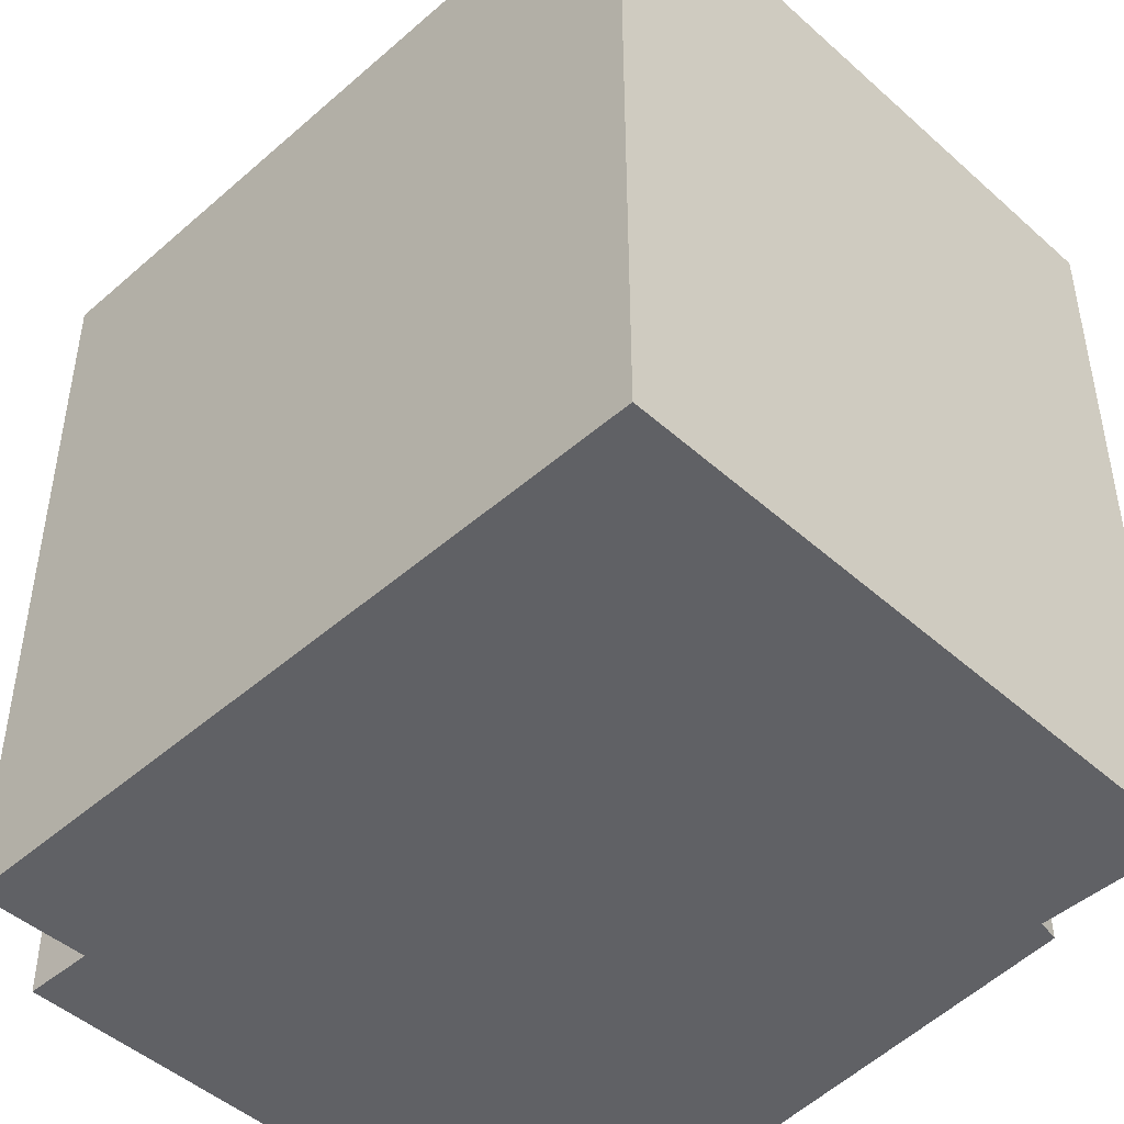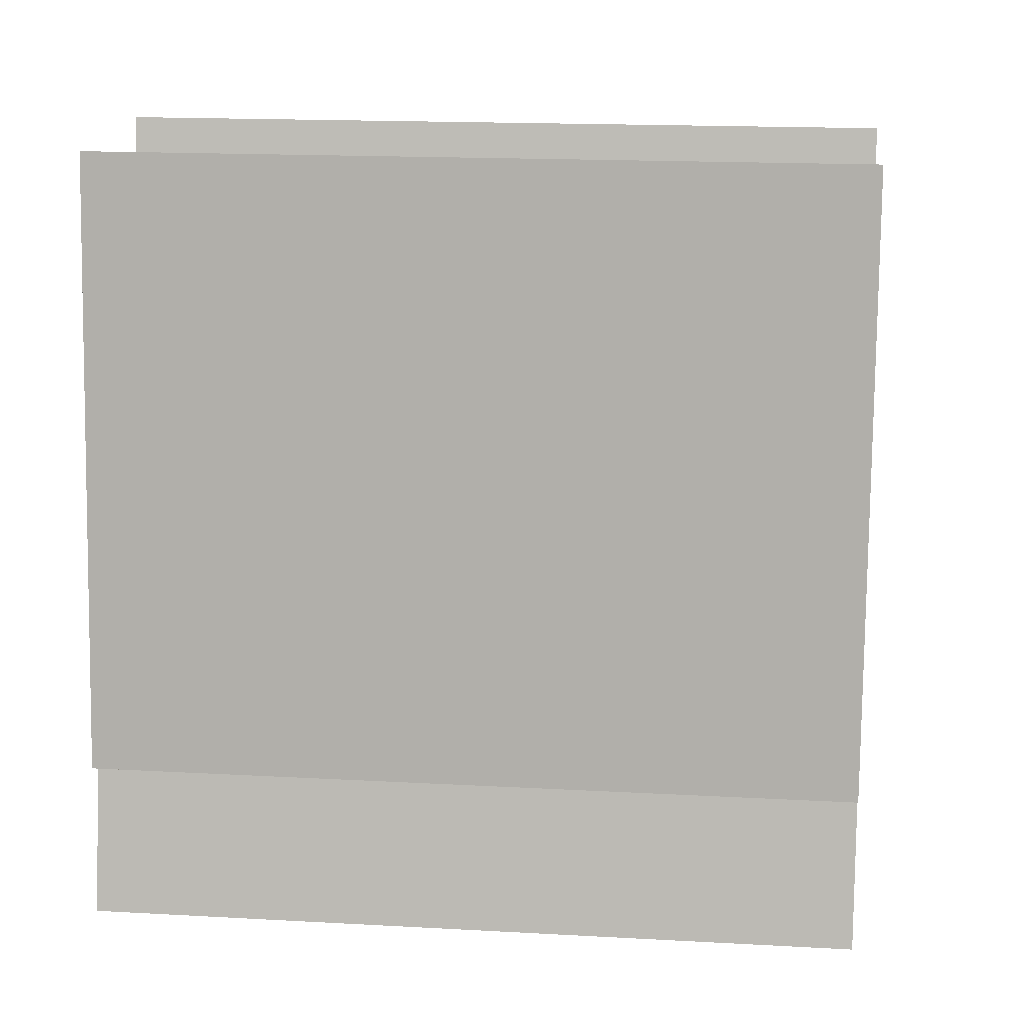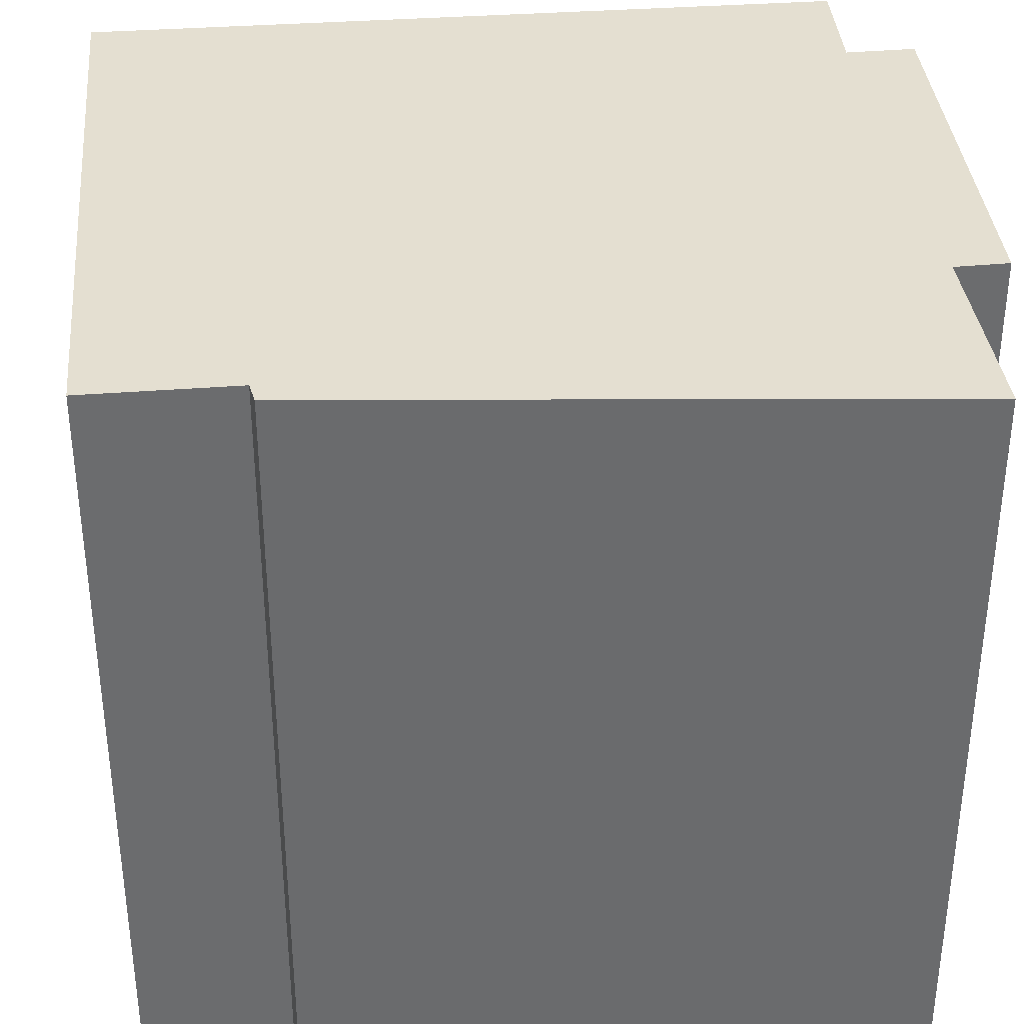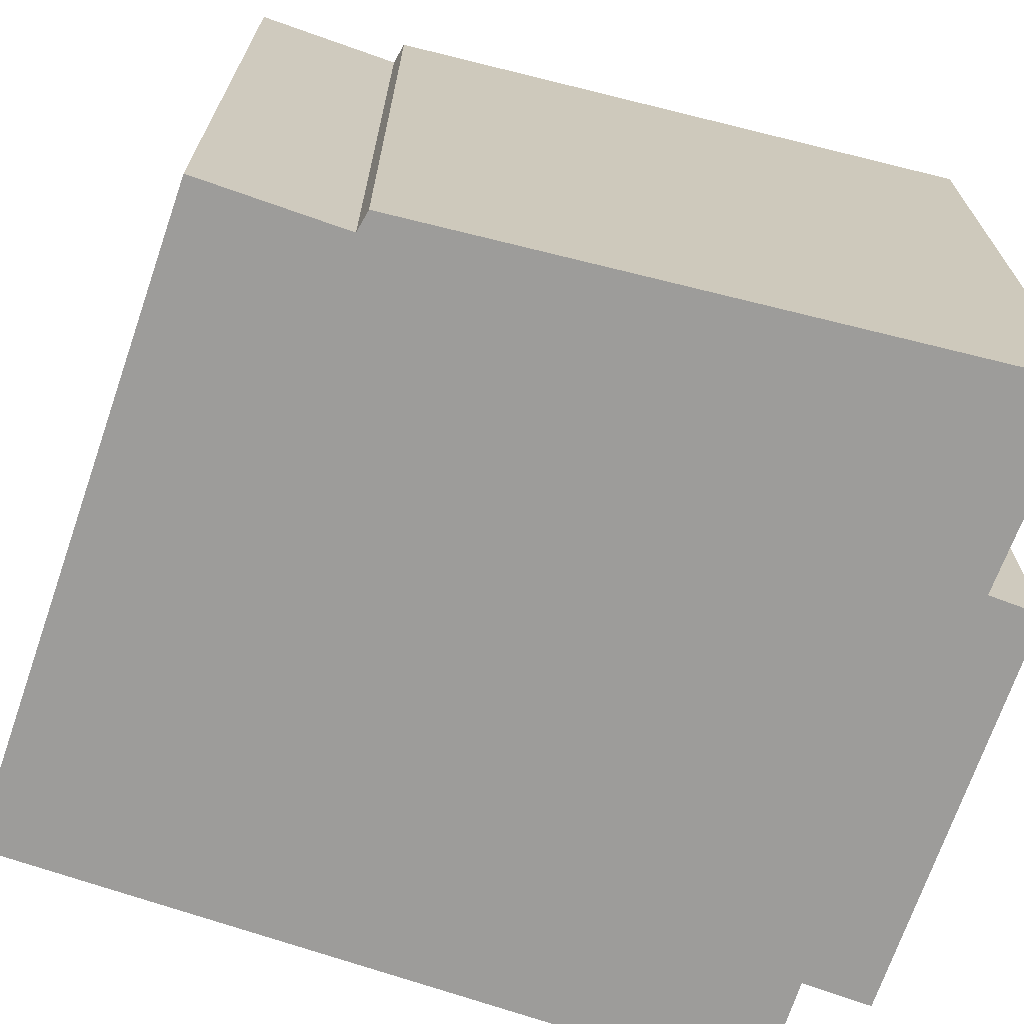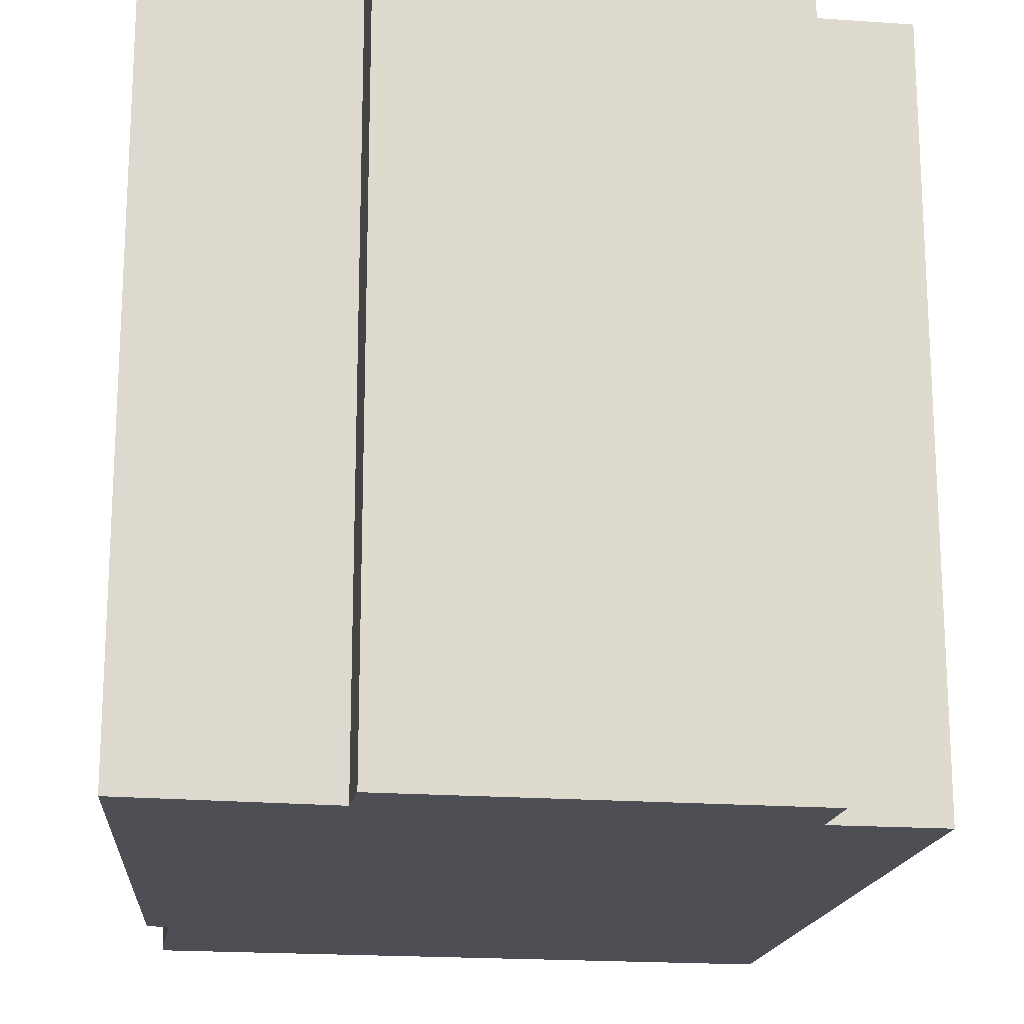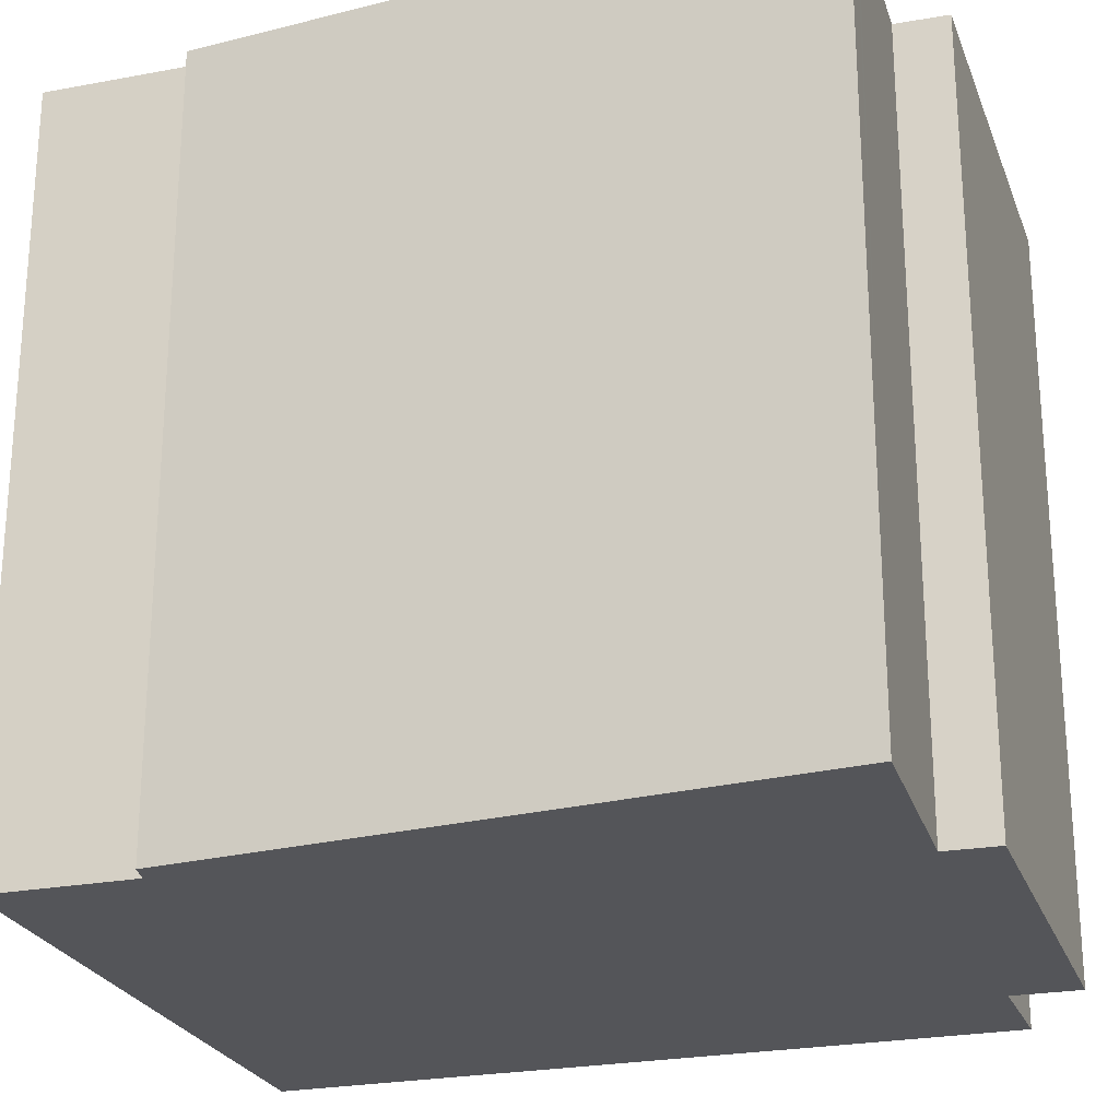
<metadata>
{"format":"obj","ext":"obj","renderer":"f3d","projection":"perspective","resolution":1024,"background":"white","views":[{"elev":-47.2,"azim":145.9,"up":"+Y"},{"elev":16.6,"azim":-83.5,"up":"+Z"},{"elev":36.8,"azim":-84.1,"up":"+Y"},{"elev":-70.3,"azim":-97.8,"up":"+Y"},{"elev":-18.3,"azim":2.5,"up":"+Y"},{"elev":-24.7,"azim":-61.2,"up":"+Y"}]}
</metadata>
<code>
v  1.741 12.26 12.14
v  0.554 12.26 6.239
v  1.197 12.26 12.26
v  0.149 12.26 2.452
v  0.479 12.26 2.319
v  10.92 12.26 11.1
v  10.68 12.26 10.03
v  4.564 12.26 12.35
v  0.142 12.26 -0.028
v  0 12.26 7.508e-16
v  10.13 12.26 -2
v  1.882 12.26 12.1
v  4.375 12.26 11.53
v  12.47 12.26 9.704
v  0.149 -1.501e-16 2.452
v  1.197 -7.508e-16 12.26
v  0.554 -3.82e-16 6.239
v  4.375 -7.061e-16 11.53
v  4.564 -7.562e-16 12.35
v  0 0 0
v  0.479 -1.42e-16 2.319
v  1.882 -7.412e-16 12.1
v  1.741 -7.431e-16 12.14
v  10.92 -6.794e-16 11.1
v  10.68 -6.14e-16 10.03
v  12.47 -5.942e-16 9.704
v  10.13 1.225e-16 -2
v  0.142 1.715e-18 -0.028
g defaultobject
f 1 2 3
f 2 1 4
f 4 1 5
f 6 7 8
f 5 9 10
f 9 5 11
f 11 5 1
f 11 1 12
f 11 12 13
f 11 13 8
f 11 8 7
f 11 7 14
f 15 2 4
f 2 15 3
f 3 15 16
f 16 15 17
f 18 8 13
f 8 18 19
f 20 5 10
f 5 20 21
f 16 1 3
f 1 16 12
f 12 16 13
f 13 16 22
f 13 22 18
f 22 16 23
f 19 6 8
f 6 19 24
f 25 14 7
f 14 25 26
f 24 7 6
f 7 24 25
f 26 11 14
f 11 26 27
f 27 9 11
f 9 27 10
f 10 27 20
f 20 27 28
f 21 4 5
f 4 21 15
f 19 18 24
f 26 28 27
f 28 26 25
f 28 25 24
f 28 24 18
f 28 18 21
f 21 18 22
f 28 21 20
f 21 22 15
f 15 22 17
f 17 22 23
f 17 23 16

</code>
